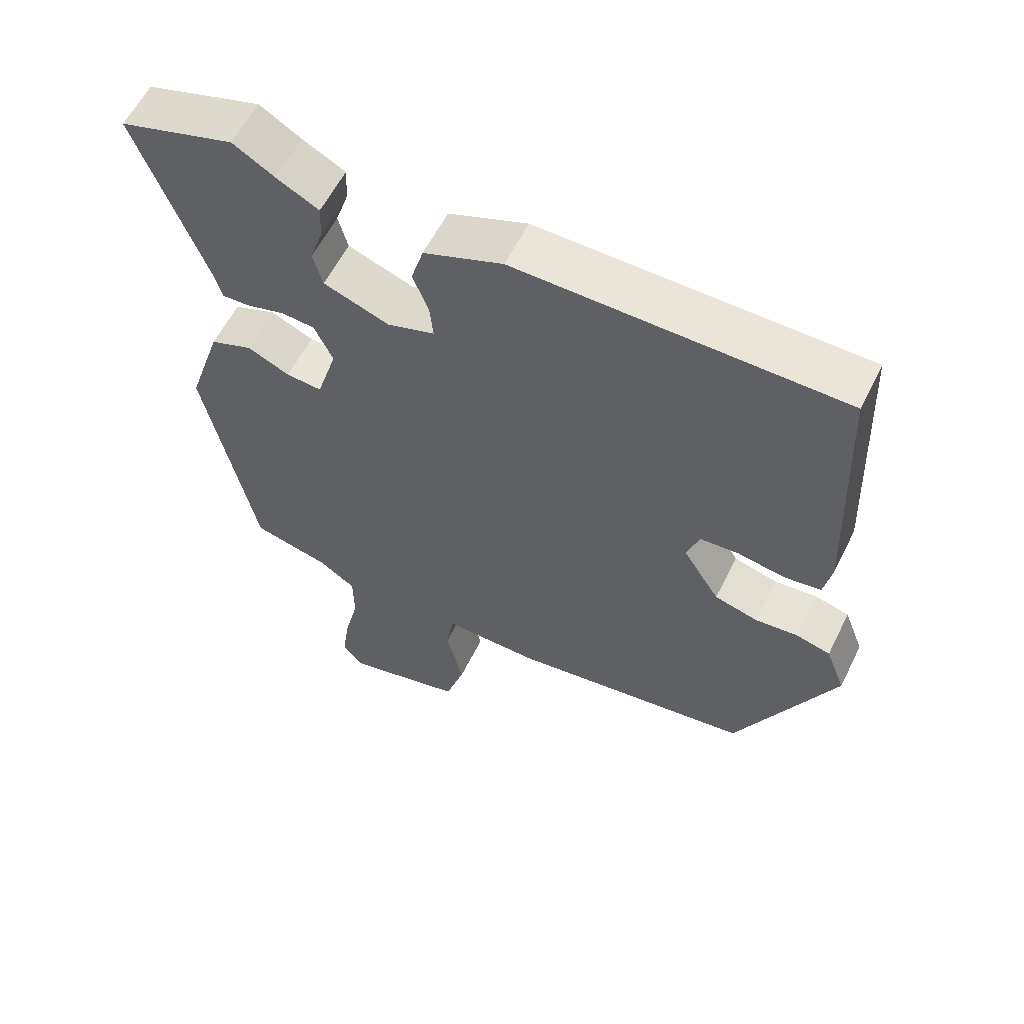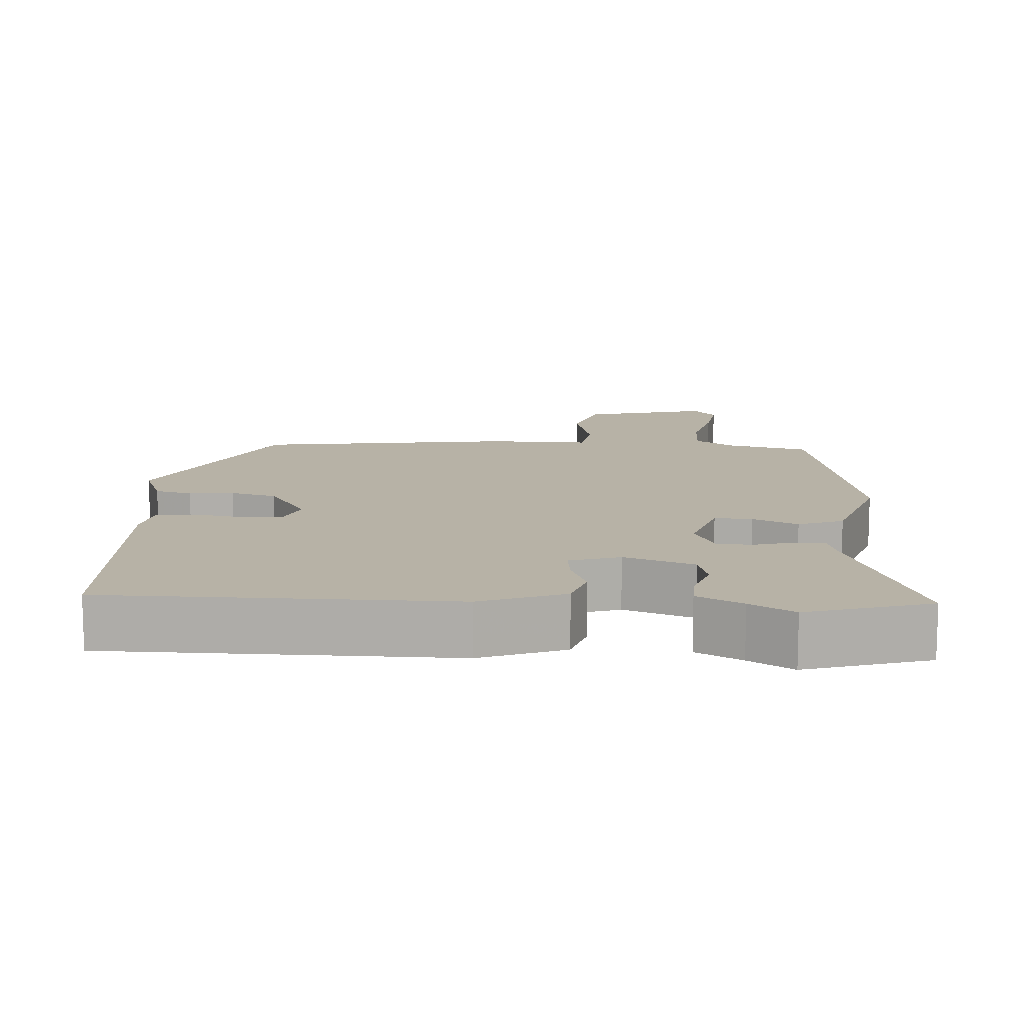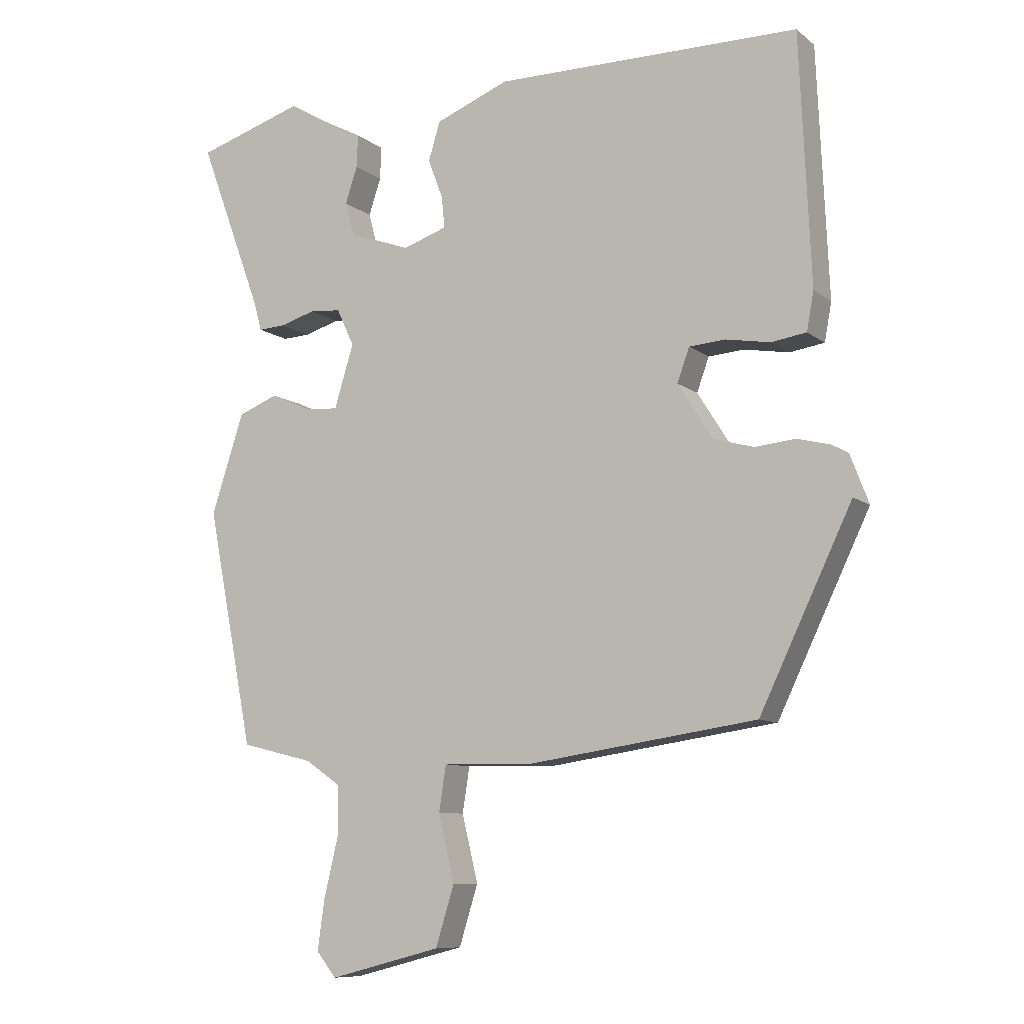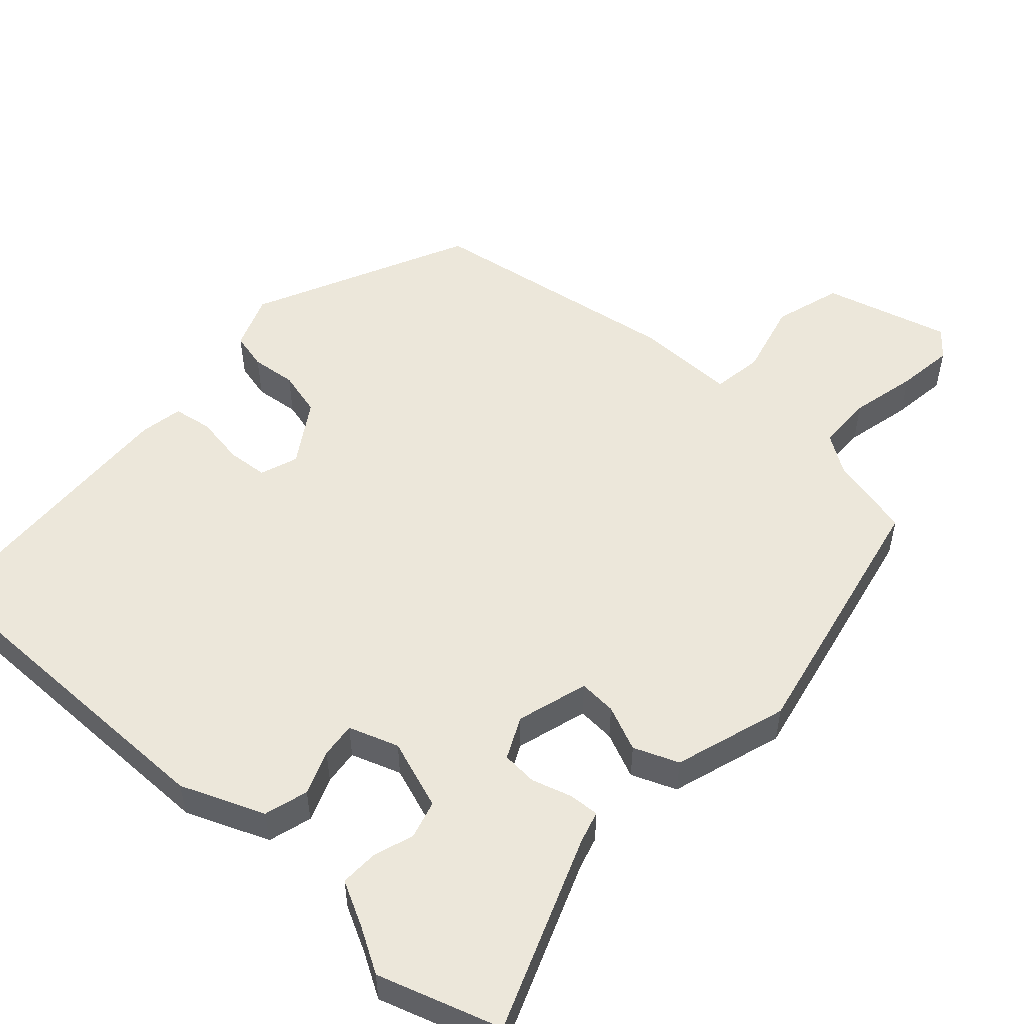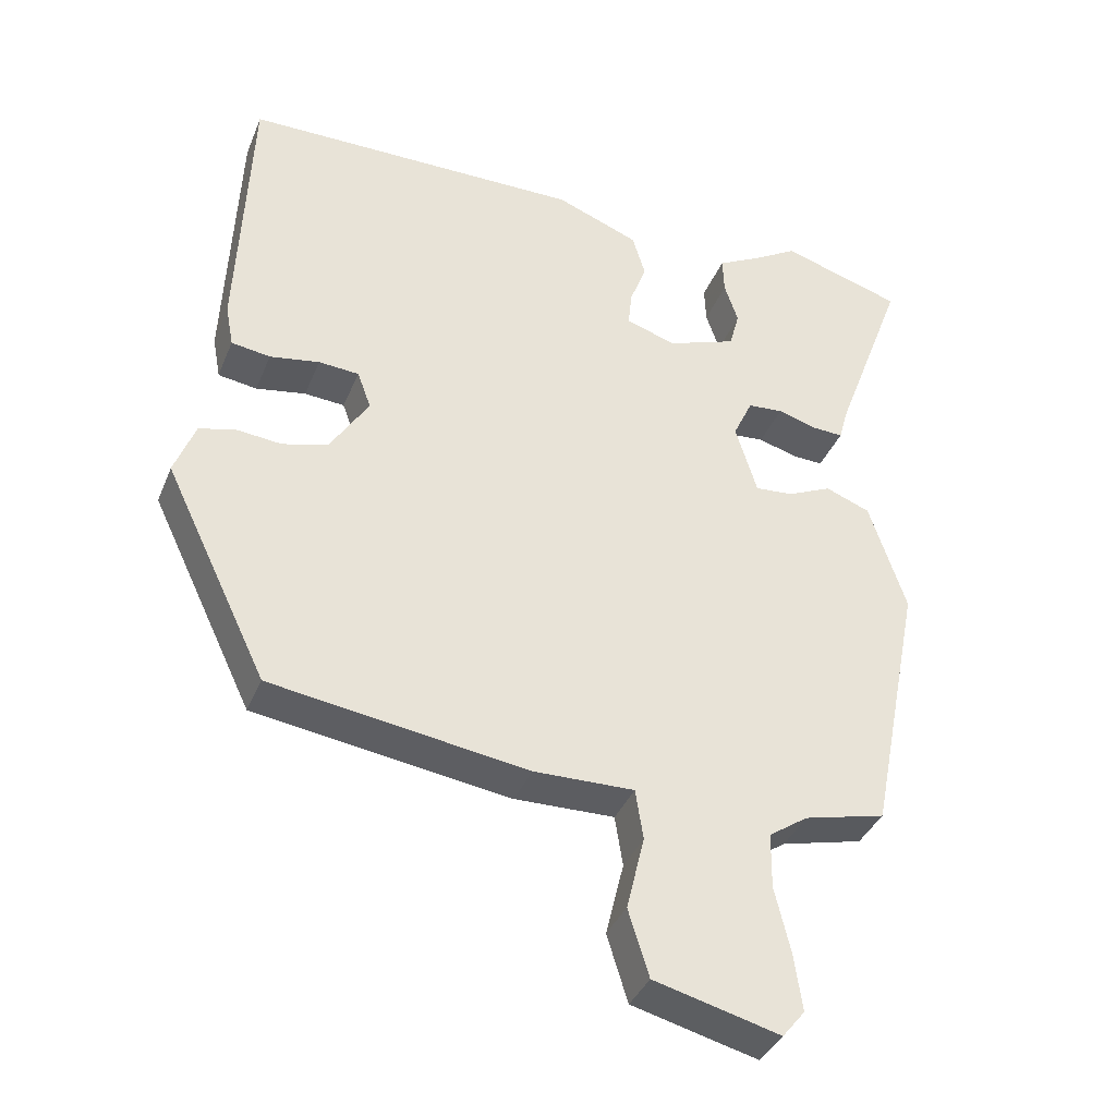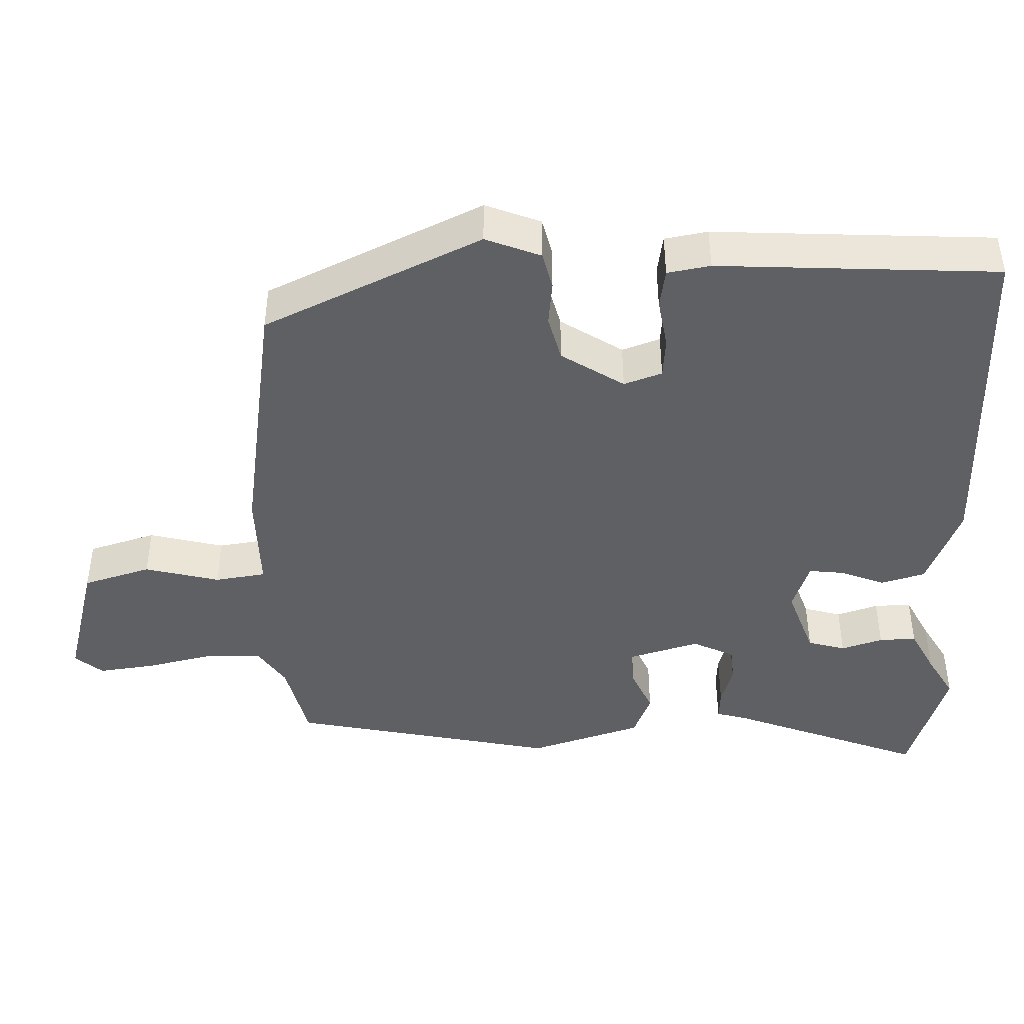
<metadata>
{"format":"obj","ext":"obj","renderer":"f3d","projection":"perspective","resolution":1024,"background":"white","views":[{"elev":59.4,"azim":-153.6,"up":"+Z"},{"elev":12.4,"azim":3.5,"up":"+Y"},{"elev":-9.3,"azim":-151.6,"up":"+Z"},{"elev":52.3,"azim":41.6,"up":"+Y"},{"elev":-37.5,"azim":-20.7,"up":"+Z"},{"elev":-43.8,"azim":-89.0,"up":"+Y"}]}
</metadata>
<code>
v -0.455 0.07 0.5
v 0.018 0.07 0.504
v 0.133 0.07 0.459
v 0.151 0.07 0.399
v 0.128 0.07 0.338
v 0.123 0.07 0.289
v 0.192 0.07 0.266
v 0.288 0.07 0.301
v 0.302 0.07 0.353
v 0.283 0.07 0.41
v 0.281 0.07 0.461
v 0.343 0.07 0.494
v 0.403 0.07 0.53
v 0.571 0.07 0.478
v 0.472 0.07 0.212
v 0.46 0.07 0.168
v 0.418 0.07 0.17
v 0.363 0.07 0.186
v 0.314 0.07 0.182
v 0.287 0.07 0.124
v 0.317 0.07 0.026
v 0.369 0.07 0.03
v 0.431 0.07 0.058
v 0.493 0.07 0.034
v 0.544 0.07 -0.121
v 0.471 0.07 -0.489
v 0.358 0.07 -0.517
v 0.304 0.07 -0.554
v 0.303 0.07 -0.631
v 0.325 0.07 -0.723
v 0.336 0.07 -0.801
v 0.305 0.07 -0.839
v 0.131 0.07 -0.794
v 0.102 0.07 -0.701
v 0.127 0.07 -0.598
v 0.116 0.07 -0.528
v -0.023 0.07 -0.531
v -0.379 0.07 -0.479
v -0.522 0.07 -0.182
v -0.493 0.07 -0.106
v -0.442 0.07 -0.093
v -0.38 0.07 -0.099
v -0.317 0.07 -0.082
v -0.263 0.07 0.004
v -0.282 0.07 0.056
v -0.338 0.07 0.06
v -0.407 0.07 0.048
v -0.461 0.07 0.056
v -0.472 0.07 0.115
v -0.455 0 0.5
v 0.018 0 0.504
v 0.133 0 0.459
v 0.151 0 0.399
v 0.128 0 0.338
v 0.123 0 0.289
v 0.192 0 0.266
v 0.288 0 0.301
v 0.302 0 0.353
v 0.283 0 0.41
v 0.281 0 0.461
v 0.343 0 0.494
v 0.403 0 0.53
v 0.571 0 0.478
v 0.472 0 0.212
v 0.46 0 0.168
v 0.418 0 0.17
v 0.363 0 0.186
v 0.314 0 0.182
v 0.287 0 0.124
v 0.317 0 0.026
v 0.369 0 0.03
v 0.431 0 0.058
v 0.493 0 0.034
v 0.544 0 -0.121
v 0.471 0 -0.489
v 0.358 0 -0.517
v 0.304 0 -0.554
v 0.303 0 -0.631
v 0.325 0 -0.723
v 0.336 0 -0.801
v 0.305 0 -0.839
v 0.131 0 -0.794
v 0.102 0 -0.701
v 0.127 0 -0.598
v 0.116 0 -0.528
v -0.023 0 -0.531
v -0.379 0 -0.479
v -0.522 0 -0.182
v -0.493 0 -0.106
v -0.442 0 -0.093
v -0.38 0 -0.099
v -0.317 0 -0.082
v -0.263 0 0.004
v -0.282 0 0.056
v -0.338 0 0.06
v -0.407 0 0.048
v -0.461 0 0.056
v -0.472 0 0.115
f 3 4 5
f 2 3 5
f 1 2 5
f 49 1 5
f 48 49 5
f 47 48 5
f 46 47 5
f 45 46 5 6
f 44 45 6 7
f 43 44 7 8
f 40 41 42
f 39 40 42
f 38 39 42
f 37 38 42
f 36 37 42
f 36 42 43
f 33 34 35
f 32 33 35
f 31 32 35
f 30 31 35
f 29 30 35
f 28 29 35 36
f 27 28 36 43
f 25 26 27
f 24 25 27
f 23 24 27
f 22 23 27
f 21 22 27 43
f 15 16 17 18
f 15 18 19
f 14 15 19
f 13 14 19
f 12 13 19
f 9 10 11 12
f 12 19 20
f 9 12 20
f 8 9 20
f 20 21 43
f 8 20 43
f 54 53 52
f 54 52 51
f 54 51 50
f 54 50 98
f 54 98 97
f 54 97 96
f 54 96 95
f 55 54 95 94
f 56 55 94 93
f 57 56 93 92
f 91 90 89
f 91 89 88
f 91 88 87
f 91 87 86
f 91 86 85
f 92 91 85
f 84 83 82
f 84 82 81
f 84 81 80
f 84 80 79
f 84 79 78
f 85 84 78 77
f 92 85 77 76
f 76 75 74
f 76 74 73
f 76 73 72
f 76 72 71
f 92 76 71 70
f 67 66 65 64
f 68 67 64
f 68 64 63
f 68 63 62
f 68 62 61
f 61 60 59 58
f 69 68 61
f 69 61 58
f 69 58 57
f 92 70 69
f 92 69 57
f 1 50 51 2
f 2 51 52 3
f 3 52 53 4
f 4 53 54 5
f 5 54 55 6
f 6 55 56 7
f 7 56 57 8
f 8 57 58 9
f 9 58 59 10
f 10 59 60 11
f 11 60 61 12
f 12 61 62 13
f 13 62 63 14
f 14 63 64 15
f 15 64 65 16
f 16 65 66 17
f 17 66 67 18
f 18 67 68 19
f 19 68 69 20
f 20 69 70 21
f 21 70 71 22
f 22 71 72 23
f 23 72 73 24
f 24 73 74 25
f 25 74 75 26
f 26 75 76 27
f 27 76 77 28
f 28 77 78 29
f 29 78 79 30
f 30 79 80 31
f 31 80 81 32
f 32 81 82 33
f 33 82 83 34
f 34 83 84 35
f 35 84 85 36
f 36 85 86 37
f 37 86 87 38
f 38 87 88 39
f 39 88 89 40
f 40 89 90 41
f 41 90 91 42
f 42 91 92 43
f 43 92 93 44
f 44 93 94 45
f 45 94 95 46
f 46 95 96 47
f 47 96 97 48
f 48 97 98 49
f 49 98 50 1

</code>
